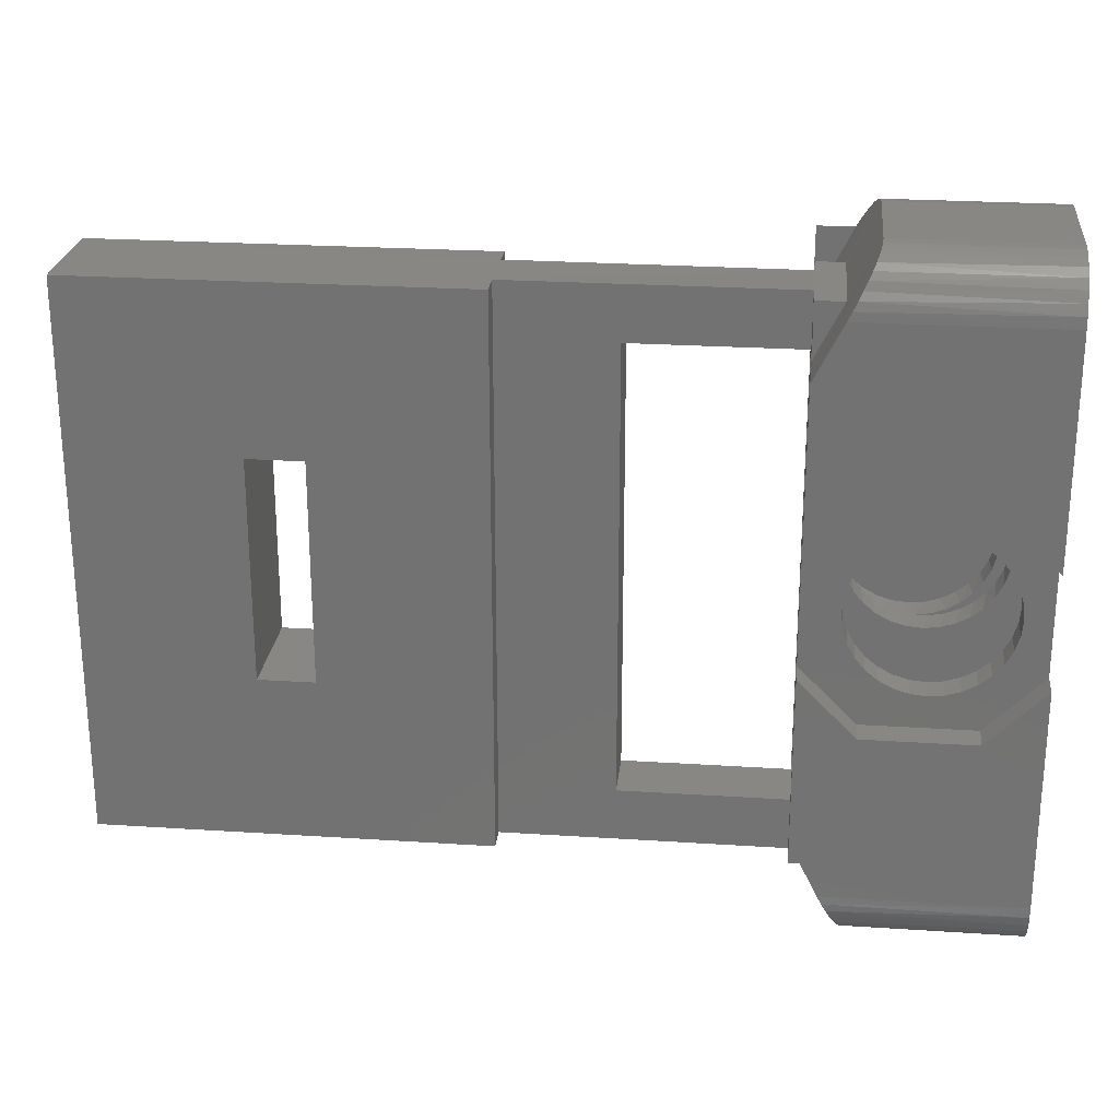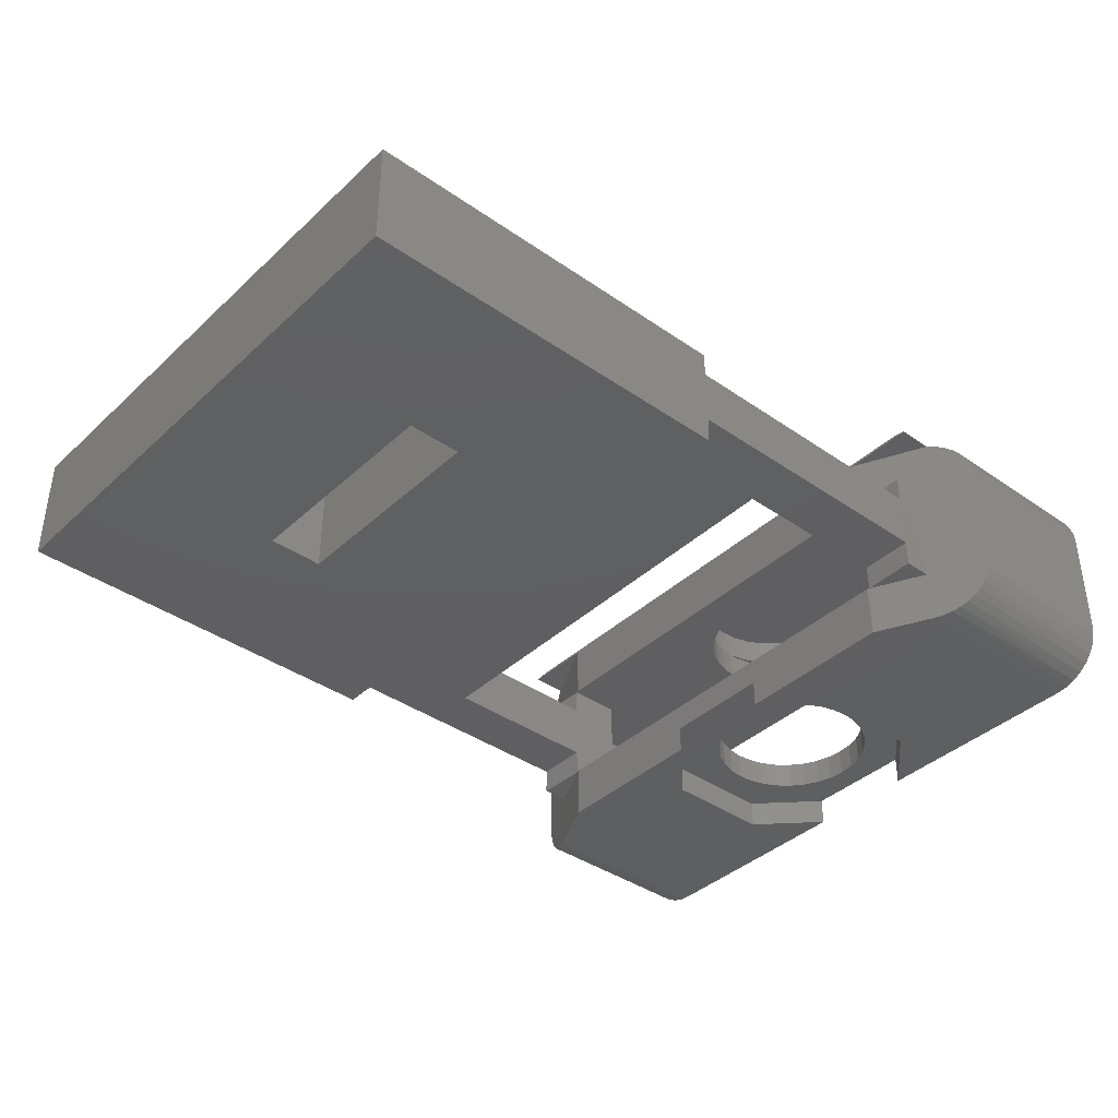
<metadata>
{"format":"stl","ext":"stl","renderer":"f3d","projection":"perspective","resolution":1024,"background":"white","views":[{"elev":24.5,"azim":6.1,"up":"+Z"},{"elev":-39.0,"azim":-41.0,"up":"+Y"}]}
</metadata>
<code>
# stl→obj: 356 verts, 724 faces
v -0.5625 0.04688 -0.2344
v -0.5625 -0.04688 -0.2344
v -0.5625 0.04688 0.2339
v -0.5625 -0.04688 0.2339
v -0.4224 0.04688 0.09375
v -0.375 0.04688 0.09375
v -0.4224 -0.04688 0.09375
v -0.375 -0.04688 0.09375
v -0.4224 -0.04688 -0.09375
v -0.4224 0.04688 -0.09375
v -0.375 -0.04688 -0.09375
v -0.375 0.04688 -0.09375
v -0.2344 0.04688 -0.2344
v -0.2344 0.04688 0.2339
v -0.2344 -0.04688 0.2339
v -0.2344 -0.04688 -0.2344
v -5.741e-18 0.09375 -0.1875
v -2.602e-18 0.09572 -0.2344
v -1.855e-18 0.09375 -0.2478
v -2.225e-18 0.09523 -0.2412
v -2.937e-17 0.09375 0.2478
v -2.9e-17 0.09523 0.2412
v -2.597e-17 0.09375 0.1865
v -2.862e-17 0.09572 0.2344
v -5.259e-18 0.04688 -0.1865
v -2.597e-17 0.04688 0.1865
v 0 -0.07031 -0.04688
v 5.801e-18 -0.07031 0.04786
v -2.597e-17 -0.04688 0.1865
v 0 -0.04688 -0.1875
v 1.214e-17 -0.09375 -0.1875
v 0 -0.09375 -0.04688
v 9.486e-18 -0.09375 0.04786
v -1.561e-17 -0.09375 0.1875
v 0 -0.04688 -0.2344
v 0.0009868 -0.04688 -0.1895
v -2.602e-18 -0.02467 -0.2344
v -5.095e-18 -0.02467 -0.1895
v 0.0007011 -0.04688 0.1889
v -2.867e-17 -0.04688 0.2339
v -2.61e-17 -0.02467 0.189
v -2.862e-17 -0.02467 0.2344
v -0.2344 -0.02467 -0.2344
v -0.1391 -0.02467 -0.1895
v -0.2344 -0.02467 0.2344
v -0.1391 -0.02467 0.189
v 0 0.02467 0.189
v 1.541e-18 0.02467 0.2339
v 0.0007401 0.04688 0.189
v 2.927e-18 0.04688 0.2339
v 0 0.02467 -0.2344
v 0 0.02467 -0.1895
v 0 0.04688 -0.2344
v 0.0009348 0.04688 -0.1894
v -0.2344 0.02467 0.2344
v -0.1391 0.02467 0.189
v -0.2344 0.02467 -0.2344
v -0.1391 0.02467 -0.1895
v 0.02344 -0.09375 0.2344
v 0.02712 -0.09317 0.2417
v 0.03064 -0.09148 0.2488
v 0.03405 -0.08867 0.2556
v 0.03721 -0.0848 0.2619
v 0.04 -0.08004 0.2675
v 0.04239 -0.07446 0.2723
v 0.04431 -0.0682 0.2761
v 0.04572 -0.0614 0.2789
v 0.04659 -0.05422 0.2807
v 0.04688 -0.04688 0.2812
v 0.02344 -0.04688 0.2339
v 0.04688 0.04885 0.2812
v 0.04659 0.0562 0.2807
v 0.04572 0.06337 0.2789
v 0.04431 0.07017 0.2761
v 0.04239 0.07643 0.2723
v 0.04 0.08201 0.2675
v 0.03721 0.08677 0.2619
v 0.03406 0.09063 0.2556
v 0.03017 0.09375 0.2478
v 0.02344 0.04688 0.2339
v 0.04659 -0.05422 -0.2807
v 0.02344 -0.04688 -0.2344
v 0.04688 -0.04688 -0.2812
v 0.04572 -0.0614 -0.2789
v 0.04431 -0.0682 -0.2761
v 0.04239 -0.07446 -0.2723
v 0.04 -0.08004 -0.2675
v 0.03721 -0.0848 -0.2619
v 0.03405 -0.08867 -0.2556
v 0.03064 -0.09148 -0.2488
v 0.02712 -0.09317 -0.2417
v 0.02344 -0.09375 -0.2344
v 0.03017 0.09375 -0.2478
v 0.03406 0.09063 -0.2556
v 0.03721 0.08677 -0.2619
v 0.04 0.08201 -0.2675
v 0.04239 0.07643 -0.2723
v 0.04431 0.07017 -0.2761
v 0.04572 0.06337 -0.2789
v 0.04659 0.0562 -0.2807
v 0.04688 0.04885 -0.2812
v 0.02344 0.04688 -0.2344
v 0.04688 0.04688 0.189
v 0.04688 -0.04688 0.189
v 0.04688 -0.04688 -0.1895
v 0.04688 0.04688 -0.1895
v 0.09836 0.04688 0.06711
v 0.09836 0.04688 -0.06711
v 0.1875 0.04688 -0.2344
v 0.1655 0.04688 1.469e-18
v 0.1642 0.04688 -0.01309
v 0.1604 0.04688 -0.02568
v 0.1542 0.04688 -0.03728
v 0.1458 0.04688 -0.04745
v 0.1356 0.04688 -0.0558
v 0.124 0.04688 -0.062
v 0.1114 0.04688 -0.06582
v 0.04688 0.04688 -0.2344
v 0.1875 0.04688 0.2344
v 0.04688 0.04688 0.2344
v 0.1114 0.04688 0.06582
v 0.124 0.04688 0.062
v 0.1356 0.04688 0.0558
v 0.1458 0.04688 0.04745
v 0.1542 0.04688 0.03728
v 0.1604 0.04688 0.02568
v 0.1642 0.04688 0.01309
v 0.08526 0.04688 -0.06582
v 0.07268 0.04688 -0.062
v 0.06107 0.04688 -0.0558
v 0.0509 0.04688 -0.04745
v 0.04256 0.04688 -0.03728
v 0.03636 0.04688 -0.02568
v 0.03254 0.04688 -0.01309
v 0.03125 0.04688 8.218e-18
v 0.03254 0.04688 0.01309
v 0.03636 0.04688 0.02568
v 0.04256 0.04688 0.03728
v 0.0509 0.04688 0.04745
v 0.06107 0.04688 0.0558
v 0.07268 0.04688 0.062
v 0.08526 0.04688 0.06582
v 0.09836 -0.04688 -0.06711
v 0.04688 -0.04688 0.2344
v 0.1875 -0.04688 0.2344
v 0.09836 -0.04688 0.06711
v 0.1655 -0.04688 1.469e-18
v 0.1642 -0.04688 0.01309
v 0.1604 -0.04688 0.02568
v 0.1542 -0.04688 0.03728
v 0.1458 -0.04688 0.04745
v 0.1356 -0.04688 0.0558
v 0.124 -0.04688 0.062
v 0.1114 -0.04688 0.06582
v 0.1875 -0.04688 -0.2344
v 0.04688 -0.04688 -0.2344
v 0.1114 -0.04688 -0.06582
v 0.124 -0.04688 -0.062
v 0.1356 -0.04688 -0.0558
v 0.1458 -0.04688 -0.04745
v 0.1542 -0.04688 -0.03728
v 0.1604 -0.04688 -0.02568
v 0.1642 -0.04688 -0.01309
v 0.08526 -0.04688 0.06582
v 0.07268 -0.04688 0.062
v 0.06107 -0.04688 0.0558
v 0.0509 -0.04688 0.04745
v 0.04256 -0.04688 0.03728
v 0.03636 -0.04688 0.02568
v 0.03254 -0.04688 0.01309
v 0.03125 -0.04688 8.218e-18
v 0.03254 -0.04688 -0.01309
v 0.03636 -0.04688 -0.02568
v 0.04256 -0.04688 -0.03728
v 0.0509 -0.04688 -0.04745
v 0.06107 -0.04688 -0.0558
v 0.07268 -0.04688 -0.062
v 0.08526 -0.04688 -0.06582
v 0.0509 -0.07031 -0.04745
v 0.04256 -0.07031 -0.03728
v 0.03636 -0.07031 -0.02568
v 0.03254 -0.07031 -0.01309
v 0.1401 -0.07031 0.09326
v 0.04737 -0.07031 0.09326
v 0.08526 -0.07031 0.06582
v 0.09836 -0.07031 0.06711
v 0.1114 -0.07031 0.06582
v 0.124 -0.07031 0.062
v 0.1356 -0.07031 0.0558
v 0.1458 -0.07031 0.04745
v 0.1875 -0.07031 0.04786
v 0.1875 -0.07031 -0.04688
v 0.1642 -0.07031 -0.01309
v 0.1604 -0.07031 -0.02568
v 0.1542 -0.07031 -0.03728
v 0.1458 -0.07031 -0.04745
v 0.1356 -0.07031 -0.0558
v 0.1401 -0.07031 -0.09424
v 0.06107 -0.07031 0.0558
v 0.07268 -0.07031 0.062
v 0.03125 -0.07031 8.218e-18
v 0.03254 -0.07031 0.01309
v 0.03636 -0.07031 0.02568
v 0.04256 -0.07031 0.03728
v 0.0509 -0.07031 0.04745
v 0.04737 -0.07031 -0.09424
v 0.09836 -0.07031 -0.06711
v 0.08526 -0.07031 -0.06582
v 0.07268 -0.07031 -0.062
v 0.06107 -0.07031 -0.0558
v 0.1542 -0.07031 0.03728
v 0.1604 -0.07031 0.02568
v 0.1642 -0.07031 0.01309
v 0.1655 -0.07031 1.469e-18
v 0.124 -0.07031 -0.062
v 0.1114 -0.07031 -0.06582
v 0.04737 -0.09375 0.09326
v 0.04737 -0.09375 -0.09424
v 0.1875 -0.09375 0.04786
v 0.1875 -0.09375 0.2344
v 0.1401 -0.09375 0.09326
v 0.1401 -0.09375 -0.09424
v 0.1875 -0.09375 -0.2344
v 0.1875 -0.09375 -0.04688
v 0.1875 0.09572 -0.2344
v 0.1875 0.04885 -0.2812
v 0.1875 0.05799 -0.2803
v 0.1875 0.09216 -0.2523
v 0.1875 0.08782 -0.2604
v 0.1875 0.08199 -0.2675
v 0.1875 0.07489 -0.2734
v 0.1875 0.06679 -0.2777
v 0.1875 0.09482 -0.2435
v 0.09375 0.07031 -0.06695
v 0.06959 0.07031 -0.06419
v 0.08133 0.07031 -0.06491
v 0.08155 0.07031 -0.06667
v 0.09375 0.07031 0.06695
v 0.08133 0.07031 0.06491
v 0.08155 0.07031 0.06667
v 0.06959 0.07031 0.06419
v 0.06952 0.07031 0.06059
v 0.05829 0.07031 0.05959
v 0.05871 0.07031 0.05414
v 0.048 0.07031 0.05301
v 0.0493 0.07031 0.04579
v 0.03908 0.07031 0.04468
v 0.04162 0.07031 0.03583
v 0.03181 0.07031 0.03487
v 0.03593 0.07031 0.02461
v 0.02644 0.07031 0.02391
v 0.03243 0.07031 0.01253
v 0.02315 0.07031 0.01216
v 0.03125 0.07031 3.802e-17
v 0.02315 0.07031 -0.01216
v 0.03243 0.07031 -0.01253
v 0.03593 0.07031 -0.02461
v 0.02644 0.07031 -0.02391
v 0.04162 0.07031 -0.03583
v 0.03181 0.07031 -0.03487
v 0.03908 0.07031 -0.04468
v 0.0493 0.07031 -0.04579
v 0.048 0.07031 -0.05301
v 0.05871 0.07031 -0.05414
v 0.05829 0.07031 -0.05959
v 0.06952 0.07031 -0.06059
v 0.02204 0.07031 1.935e-18
v 0.106 0.07031 0.06667
v 0.1179 0.07031 0.06419
v 0.1292 0.07031 0.05959
v 0.1395 0.07031 0.05301
v 0.1484 0.07031 0.04468
v 0.1557 0.07031 0.03487
v 0.1611 0.07031 0.02391
v 0.1644 0.07031 0.01216
v 0.1655 0.07031 1.469e-18
v 0.1557 0.07031 -0.03487
v 0.1484 0.07031 -0.04468
v 0.1395 0.07031 -0.05301
v 0.1292 0.07031 -0.05959
v 0.1179 0.07031 -0.06419
v 0.106 0.07031 -0.06667
v 0.1611 0.07031 -0.02391
v 0.1644 0.07031 -0.01216
v 0.1062 0.07031 0.06491
v 0.118 0.07031 0.06059
v 0.1288 0.07031 0.05414
v 0.1382 0.07031 0.04579
v 0.1459 0.07031 0.03583
v 0.1516 0.07031 0.02461
v 0.1551 0.07031 0.01253
v 0.1551 0.07031 -0.01253
v 0.1562 0.07031 8.218e-18
v 0.1516 0.07031 -0.02461
v 0.1459 0.07031 -0.03583
v 0.1382 0.07031 -0.04579
v 0.1288 0.07031 -0.05414
v 0.118 0.07031 -0.06059
v 0.1062 0.07031 -0.06491
v 0.03335 0.09375 -0.03728
v 0.02715 0.09375 -0.02568
v 0.04169 0.09375 -0.04745
v 0.05186 0.09375 -0.0558
v 0.06346 0.09375 -0.062
v 0.07605 0.09375 -0.06582
v 0.08914 0.09375 -0.06711
v 0.1148 0.09375 -0.062
v 0.1022 0.09375 -0.06582
v 0.1264 0.09375 -0.0558
v 0.1366 0.09375 -0.04745
v 0.1449 0.09375 -0.03728
v 0.1511 0.09375 -0.02568
v 0.02333 0.09375 -0.01309
v 0.02204 0.09375 1.935e-18
v 0.155 0.09375 -0.01309
v 0.1562 0.09375 8.218e-18
v 0.1449 0.09375 0.03728
v 0.1511 0.09375 0.02568
v 0.1366 0.09375 0.04745
v 0.1264 0.09375 0.0558
v 0.1148 0.09375 0.062
v 0.1022 0.09375 0.06582
v 0.07605 0.09375 0.06582
v 0.08914 0.09375 0.06711
v 0.06346 0.09375 0.062
v 0.05186 0.09375 0.0558
v 0.04169 0.09375 0.04745
v 0.03335 0.09375 0.03728
v 0.02715 0.09375 0.02568
v 0.155 0.09375 0.01309
v 0.02333 0.09375 0.01309
v 0.1875 -0.04688 0.2812
v 0.1875 -0.05602 0.2803
v 0.1875 -0.06481 0.2777
v 0.1875 0.09572 0.2344
v 0.1875 0.09482 0.2435
v 0.1875 0.09216 0.2523
v 0.1875 0.08782 0.2604
v 0.1875 0.08199 0.2675
v 0.1875 0.07489 0.2734
v 0.1875 0.06679 0.2777
v 0.1875 0.05799 0.2803
v 0.1875 0.04885 0.2812
v 0.1875 -0.04688 -0.2812
v 0.1875 -0.09285 -0.2435
v 0.1875 -0.09018 -0.2523
v 0.1875 -0.08585 -0.2604
v 0.1875 -0.08002 -0.2675
v 0.1875 -0.07292 -0.2734
v 0.1875 -0.06481 -0.2777
v 0.1875 -0.05602 -0.2803
v 0.1875 -0.07292 0.2734
v 0.1875 -0.08002 0.2675
v 0.1875 -0.08585 0.2604
v 0.1875 -0.09018 0.2523
v 0.1875 -0.09285 0.2435
f 1 2 3
f 3 2 4
f 5 6 7
f 7 6 8
f 9 10 7
f 7 10 5
f 8 6 11
f 11 6 12
f 12 10 11
f 11 10 9
f 1 10 13
f 13 10 12
f 13 12 14
f 14 12 6
f 14 6 3
f 3 6 5
f 3 5 1
f 1 5 10
f 15 11 16
f 16 11 9
f 16 9 2
f 11 15 8
f 8 15 4
f 8 4 7
f 7 4 2
f 7 2 9
f 17 18 19
f 18 20 19
f 21 22 23
f 24 18 17
f 24 17 23
f 24 23 22
f 17 25 23
f 23 25 26
f 27 28 29
f 27 29 30
f 27 30 31
f 27 31 32
f 33 34 28
f 28 34 29
f 35 36 37
f 37 36 38
f 39 40 41
f 41 40 42
f 37 38 43
f 43 38 44
f 43 44 45
f 45 44 46
f 45 46 42
f 42 46 41
f 45 15 43
f 43 15 16
f 47 48 49
f 49 48 50
f 51 52 53
f 53 52 54
f 48 47 55
f 55 47 56
f 55 56 57
f 57 56 58
f 57 58 51
f 51 58 52
f 14 55 13
f 13 55 57
f 59 60 61
f 34 59 61
f 34 61 62
f 34 62 63
f 34 63 64
f 34 64 65
f 34 65 66
f 34 66 67
f 34 67 68
f 34 68 69
f 34 69 70
f 34 70 39
f 34 39 29
f 23 26 71
f 23 71 72
f 23 72 73
f 23 73 74
f 23 74 75
f 23 75 76
f 23 76 77
f 23 77 78
f 23 78 79
f 71 26 49
f 71 49 80
f 71 80 70
f 71 70 69
f 81 30 36
f 81 36 82
f 81 82 83
f 30 81 84
f 30 84 85
f 30 85 86
f 30 86 87
f 30 87 88
f 30 88 89
f 30 89 90
f 30 90 91
f 30 91 92
f 30 92 31
f 17 93 94
f 17 94 95
f 17 95 96
f 17 96 97
f 17 97 98
f 17 98 99
f 17 99 100
f 17 100 101
f 17 101 102
f 17 102 54
f 17 54 25
f 102 101 82
f 82 101 83
f 2 1 13
f 2 13 57
f 2 57 43
f 2 43 16
f 102 82 35
f 102 35 37
f 102 37 51
f 102 51 53
f 51 37 57
f 57 37 43
f 70 80 50
f 70 50 48
f 70 48 42
f 70 42 40
f 3 4 15
f 3 15 45
f 3 45 55
f 3 55 14
f 55 45 48
f 48 45 42
f 103 104 39
f 103 39 41
f 103 41 47
f 103 47 49
f 47 41 56
f 56 41 46
f 56 46 58
f 58 46 44
f 105 106 54
f 105 54 52
f 105 52 38
f 105 38 36
f 58 44 52
f 52 44 38
f 39 70 40
f 35 82 36
f 50 80 49
f 54 102 53
f 49 107 103
f 54 106 108
f 109 110 111
f 109 111 112
f 109 112 113
f 109 113 114
f 109 114 115
f 109 115 116
f 109 116 117
f 109 117 108
f 109 108 106
f 109 106 118
f 119 120 103
f 119 103 107
f 119 107 121
f 119 121 122
f 119 122 123
f 119 123 124
f 119 124 125
f 119 125 126
f 119 126 127
f 119 127 110
f 119 110 109
f 25 54 108
f 25 108 128
f 25 128 129
f 25 129 130
f 25 130 131
f 25 131 132
f 25 132 133
f 25 133 134
f 25 134 135
f 26 25 135
f 26 135 136
f 26 136 137
f 26 137 138
f 26 138 139
f 26 139 140
f 26 140 141
f 26 141 142
f 26 142 107
f 26 107 49
f 36 143 105
f 104 144 145
f 104 145 146
f 104 146 29
f 104 29 39
f 145 147 148
f 145 148 149
f 145 149 150
f 145 150 151
f 145 151 152
f 145 152 153
f 145 153 154
f 145 154 146
f 155 156 105
f 155 105 143
f 155 143 157
f 155 157 158
f 155 158 159
f 155 159 160
f 155 160 161
f 155 161 162
f 155 162 163
f 155 163 147
f 155 147 145
f 29 146 164
f 29 164 165
f 29 165 166
f 29 166 167
f 29 167 168
f 29 168 169
f 29 169 170
f 29 170 171
f 30 29 171
f 30 171 172
f 30 172 173
f 30 173 174
f 30 174 175
f 30 175 176
f 30 176 177
f 30 177 178
f 30 178 143
f 30 143 36
f 27 179 180
f 27 180 181
f 27 181 182
f 183 184 185
f 183 185 186
f 183 186 187
f 183 187 188
f 183 188 189
f 183 189 190
f 183 190 191
f 192 193 194
f 192 194 195
f 192 195 196
f 192 196 197
f 192 197 198
f 184 28 199
f 184 199 200
f 184 200 185
f 28 27 182
f 28 182 201
f 28 201 202
f 28 202 203
f 28 203 204
f 28 204 205
f 28 205 199
f 206 198 207
f 206 207 208
f 206 208 209
f 206 209 210
f 206 210 179
f 206 179 27
f 191 190 211
f 191 211 212
f 191 212 213
f 191 213 214
f 191 214 193
f 191 193 192
f 198 197 215
f 198 215 216
f 198 216 207
f 184 217 28
f 28 217 33
f 27 32 206
f 206 32 218
f 217 34 33
f 219 220 221
f 217 221 34
f 34 221 220
f 34 220 59
f 222 223 224
f 31 92 223
f 31 223 222
f 31 222 218
f 31 218 32
f 19 93 17
f 79 21 23
f 225 20 18
f 226 100 227
f 226 101 100
f 93 228 94
f 94 228 229
f 94 229 95
f 95 229 230
f 95 230 96
f 97 96 230
f 230 231 97
f 98 97 231
f 231 232 98
f 98 232 99
f 99 232 227
f 99 227 100
f 233 228 93
f 233 93 19
f 233 19 20
f 233 20 225
f 119 145 120
f 120 145 144
f 155 109 156
f 156 109 118
f 106 105 118
f 118 105 156
f 120 144 103
f 103 144 104
f 234 235 236
f 234 237 235
f 238 239 240
f 240 239 241
f 241 239 242
f 241 242 243
f 243 242 244
f 243 244 245
f 245 244 246
f 245 246 247
f 247 246 248
f 247 248 249
f 249 248 250
f 249 250 251
f 251 250 252
f 251 252 253
f 254 253 252
f 255 256 257
f 255 257 258
f 258 257 259
f 258 259 260
f 261 260 259
f 259 262 261
f 263 261 262
f 262 264 263
f 265 263 264
f 264 266 265
f 235 265 266
f 235 266 236
f 267 253 254
f 267 254 256
f 267 256 255
f 248 138 137
f 138 248 246
f 246 139 138
f 139 246 244
f 244 140 139
f 140 244 242
f 242 141 140
f 141 242 239
f 239 142 141
f 268 121 107
f 121 268 269
f 269 122 121
f 270 122 269
f 123 122 270
f 271 123 270
f 124 123 271
f 272 124 271
f 125 124 272
f 273 125 272
f 126 125 273
f 238 268 107
f 238 107 142
f 238 142 239
f 248 137 250
f 250 137 136
f 250 136 252
f 252 136 135
f 252 135 254
f 273 274 126
f 126 274 275
f 126 275 127
f 127 275 276
f 127 276 110
f 146 185 164
f 164 185 200
f 164 200 165
f 165 200 199
f 165 199 166
f 166 199 205
f 166 205 167
f 167 205 204
f 167 204 168
f 168 204 203
f 168 203 169
f 169 203 202
f 169 202 170
f 170 202 201
f 170 201 171
f 185 146 186
f 186 146 154
f 186 154 187
f 187 154 153
f 187 153 188
f 188 153 152
f 188 152 189
f 189 152 151
f 189 151 190
f 190 151 150
f 190 150 211
f 211 150 149
f 211 149 212
f 212 149 148
f 212 148 213
f 213 148 147
f 213 147 214
f 277 113 112
f 113 277 278
f 278 114 113
f 114 278 279
f 279 115 114
f 115 279 280
f 280 116 115
f 116 280 281
f 281 117 116
f 282 117 281
f 108 117 282
f 129 128 236
f 266 129 236
f 130 129 266
f 264 130 266
f 131 130 264
f 262 131 264
f 132 131 262
f 259 132 262
f 133 132 259
f 234 236 128
f 234 128 108
f 234 108 282
f 277 112 283
f 283 112 111
f 283 111 284
f 284 111 110
f 284 110 276
f 259 257 133
f 133 257 256
f 133 256 134
f 134 256 254
f 134 254 135
f 143 216 157
f 157 216 215
f 157 215 158
f 158 215 197
f 158 197 159
f 159 197 196
f 159 196 160
f 160 196 195
f 160 195 161
f 161 195 194
f 161 194 162
f 162 194 193
f 162 193 163
f 163 193 214
f 163 214 147
f 216 143 207
f 207 143 178
f 207 178 208
f 208 178 177
f 208 177 209
f 209 177 176
f 209 176 210
f 210 176 175
f 210 175 179
f 179 175 174
f 179 174 180
f 180 174 173
f 180 173 181
f 181 173 172
f 181 172 182
f 182 172 171
f 182 171 201
f 285 269 238
f 269 268 238
f 269 285 286
f 286 270 269
f 270 286 287
f 287 271 270
f 271 287 288
f 288 272 271
f 272 288 289
f 273 272 289
f 274 273 289
f 290 274 289
f 275 274 290
f 291 275 290
f 292 284 293
f 283 284 292
f 294 283 292
f 277 283 294
f 295 277 294
f 278 277 295
f 296 278 295
f 279 278 296
f 297 279 296
f 280 279 297
f 298 280 297
f 281 280 298
f 299 281 298
f 282 281 299
f 282 299 234
f 276 275 291
f 276 291 293
f 276 293 284
f 260 300 301
f 300 260 261
f 261 302 300
f 302 261 263
f 263 303 302
f 303 263 265
f 265 304 303
f 304 265 235
f 235 305 304
f 237 305 235
f 306 305 237
f 307 308 299
f 298 307 299
f 309 307 298
f 297 309 298
f 310 309 297
f 296 310 297
f 311 310 296
f 295 311 296
f 312 311 295
f 234 299 308
f 234 308 306
f 234 306 237
f 260 301 258
f 258 301 313
f 258 313 255
f 255 313 314
f 255 314 267
f 295 294 312
f 312 294 292
f 312 292 315
f 315 292 293
f 315 293 316
f 289 317 318
f 317 289 288
f 288 319 317
f 319 288 287
f 287 320 319
f 320 287 286
f 286 321 320
f 321 286 285
f 285 322 321
f 240 323 324
f 323 240 241
f 241 325 323
f 243 325 241
f 326 325 243
f 245 326 243
f 327 326 245
f 247 327 245
f 328 327 247
f 249 328 247
f 329 328 249
f 238 240 324
f 238 324 322
f 238 322 285
f 289 318 290
f 290 318 330
f 290 330 291
f 291 330 316
f 291 316 293
f 249 251 329
f 329 251 253
f 329 253 331
f 331 253 267
f 331 267 314
f 332 333 334
f 119 109 225
f 119 225 335
f 119 335 336
f 119 336 337
f 119 337 338
f 119 338 339
f 119 339 340
f 119 340 341
f 119 341 342
f 119 342 343
f 119 343 332
f 119 332 145
f 226 227 232
f 226 232 109
f 226 109 155
f 226 155 344
f 155 192 224
f 155 224 223
f 155 223 345
f 155 345 346
f 155 346 347
f 155 347 348
f 155 348 349
f 155 349 350
f 155 350 351
f 155 351 344
f 109 232 231
f 109 231 230
f 109 230 229
f 109 229 228
f 109 228 233
f 109 233 225
f 145 332 334
f 145 334 352
f 145 352 353
f 145 353 354
f 145 354 355
f 145 355 356
f 145 356 220
f 145 220 219
f 145 219 191
f 145 191 192
f 145 192 155
f 183 221 184
f 184 221 217
f 191 219 183
f 183 219 221
f 198 222 192
f 192 222 224
f 206 218 198
f 198 218 222
f 324 323 322
f 321 322 323
f 325 321 323
f 320 321 325
f 326 320 325
f 319 320 326
f 327 319 326
f 317 319 327
f 328 317 327
f 302 310 300
f 309 310 302
f 303 309 302
f 307 309 303
f 304 307 303
f 308 307 304
f 305 308 304
f 306 308 305
f 310 311 300
f 300 311 312
f 300 312 301
f 301 312 315
f 301 315 313
f 313 315 316
f 313 316 314
f 314 316 330
f 314 330 331
f 331 330 318
f 331 318 329
f 329 318 317
f 329 317 328
f 335 22 336
f 335 24 22
f 21 336 22
f 21 79 336
f 79 337 336
f 79 78 337
f 71 342 72
f 71 343 342
f 73 72 342
f 342 341 73
f 74 73 341
f 341 340 74
f 74 340 75
f 75 340 339
f 75 339 76
f 76 339 338
f 338 77 76
f 78 77 338
f 338 337 78
f 343 71 332
f 332 71 69
f 220 60 59
f 220 356 60
f 332 68 333
f 332 69 68
f 61 60 356
f 356 355 61
f 61 355 62
f 62 355 354
f 62 354 63
f 63 354 353
f 63 353 64
f 65 64 353
f 353 352 65
f 66 65 352
f 352 334 66
f 66 334 67
f 67 334 333
f 67 333 68
f 344 83 226
f 226 83 101
f 223 91 345
f 223 92 91
f 83 351 81
f 83 344 351
f 84 81 351
f 351 350 84
f 85 84 350
f 350 349 85
f 85 349 86
f 86 349 348
f 86 348 87
f 87 348 347
f 347 88 87
f 89 88 347
f 347 346 89
f 90 89 346
f 346 345 90
f 90 345 91
f 225 18 335
f 335 18 24

</code>
